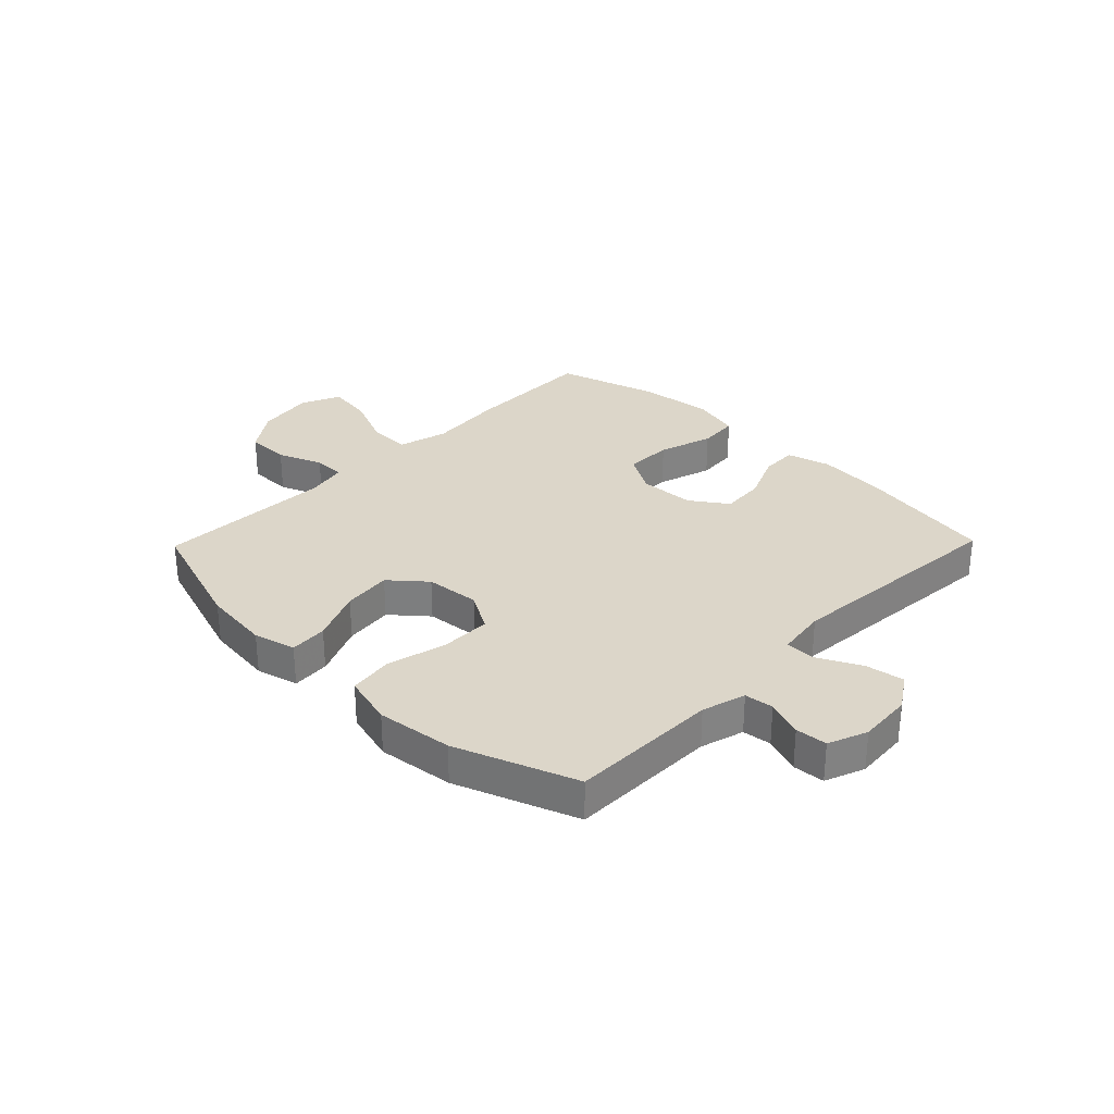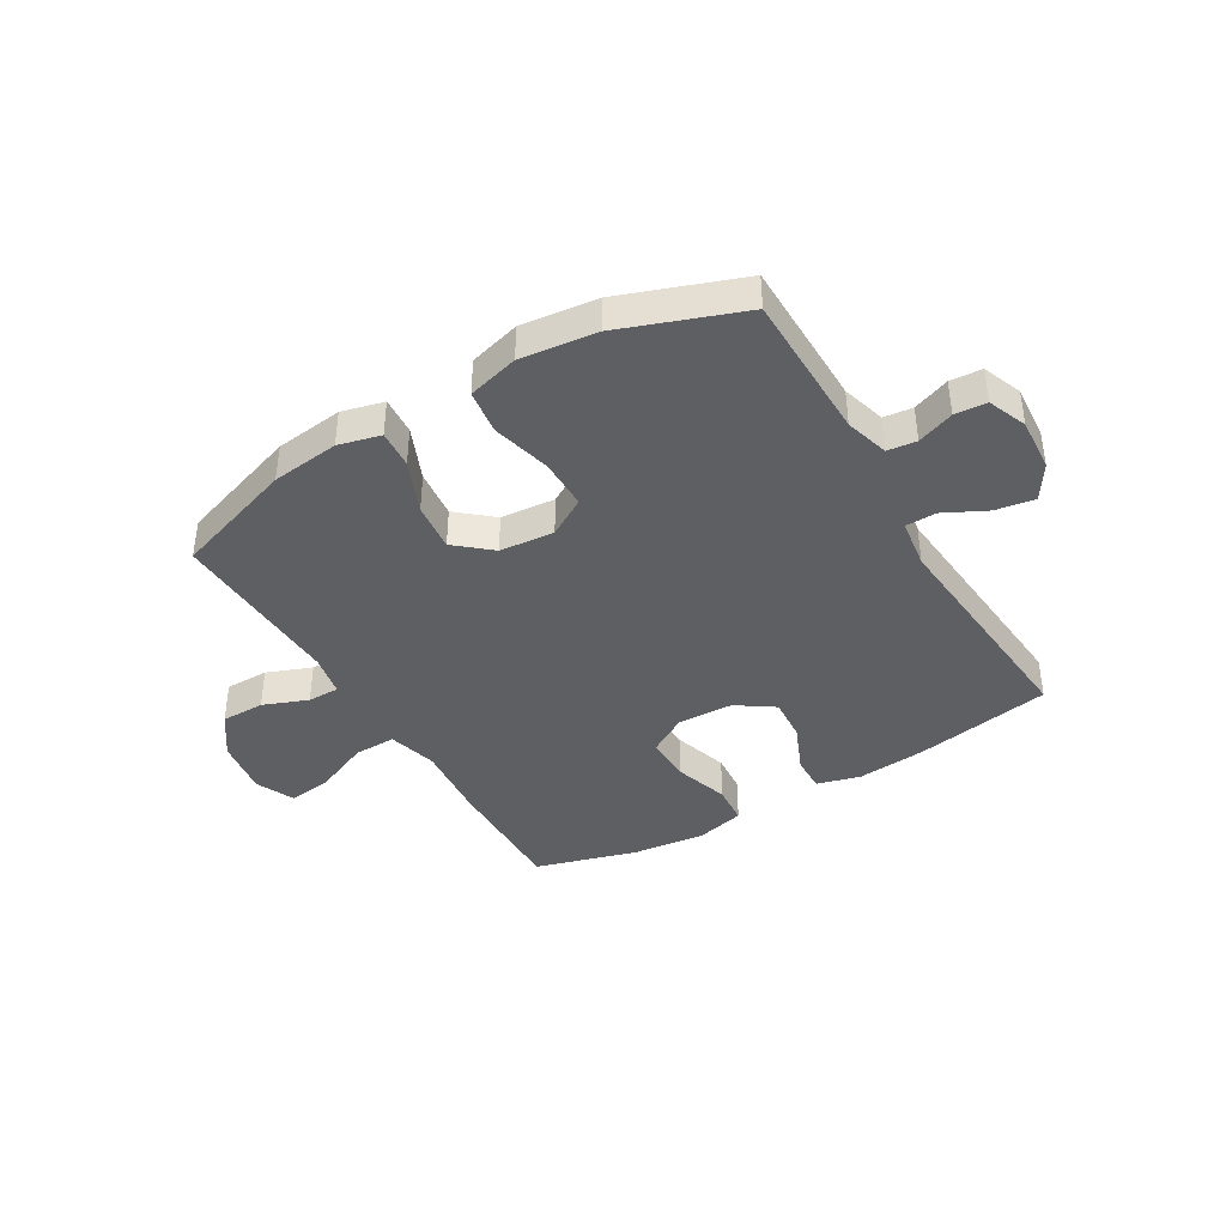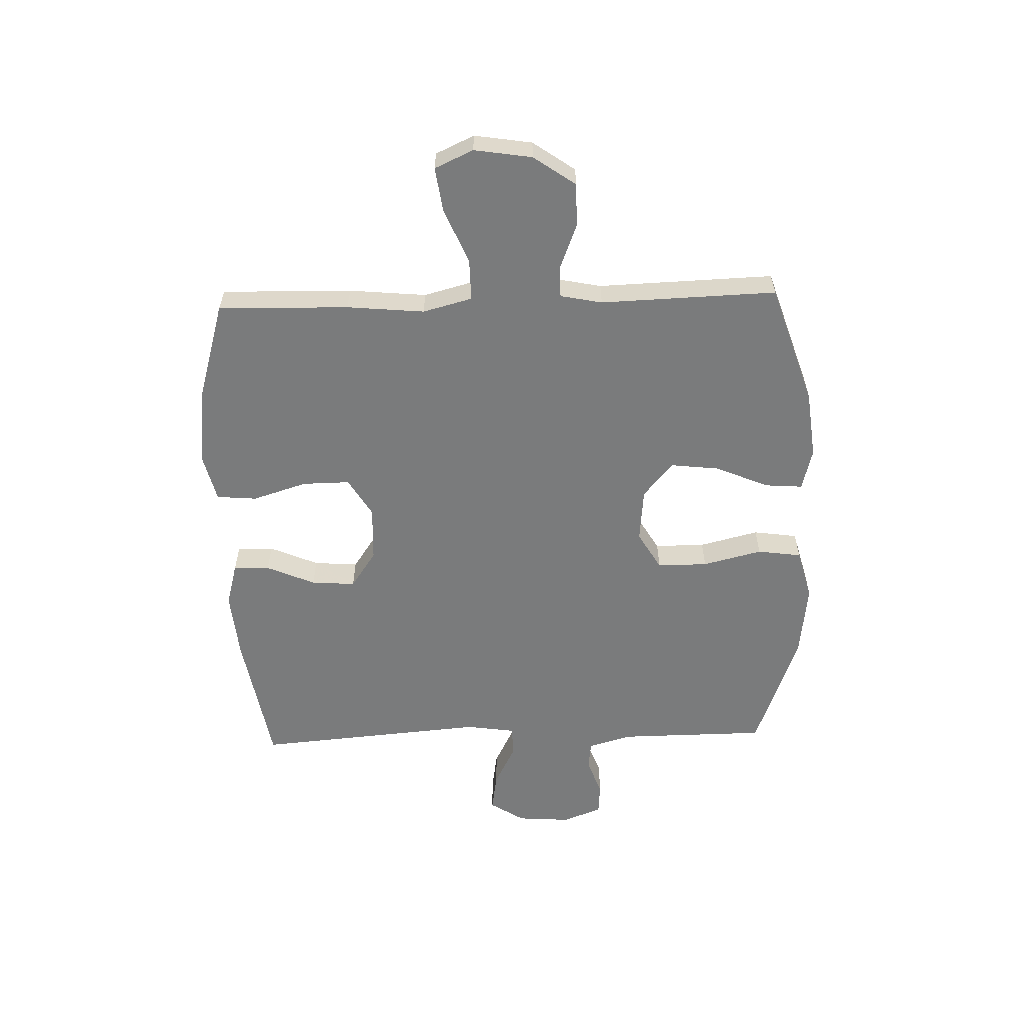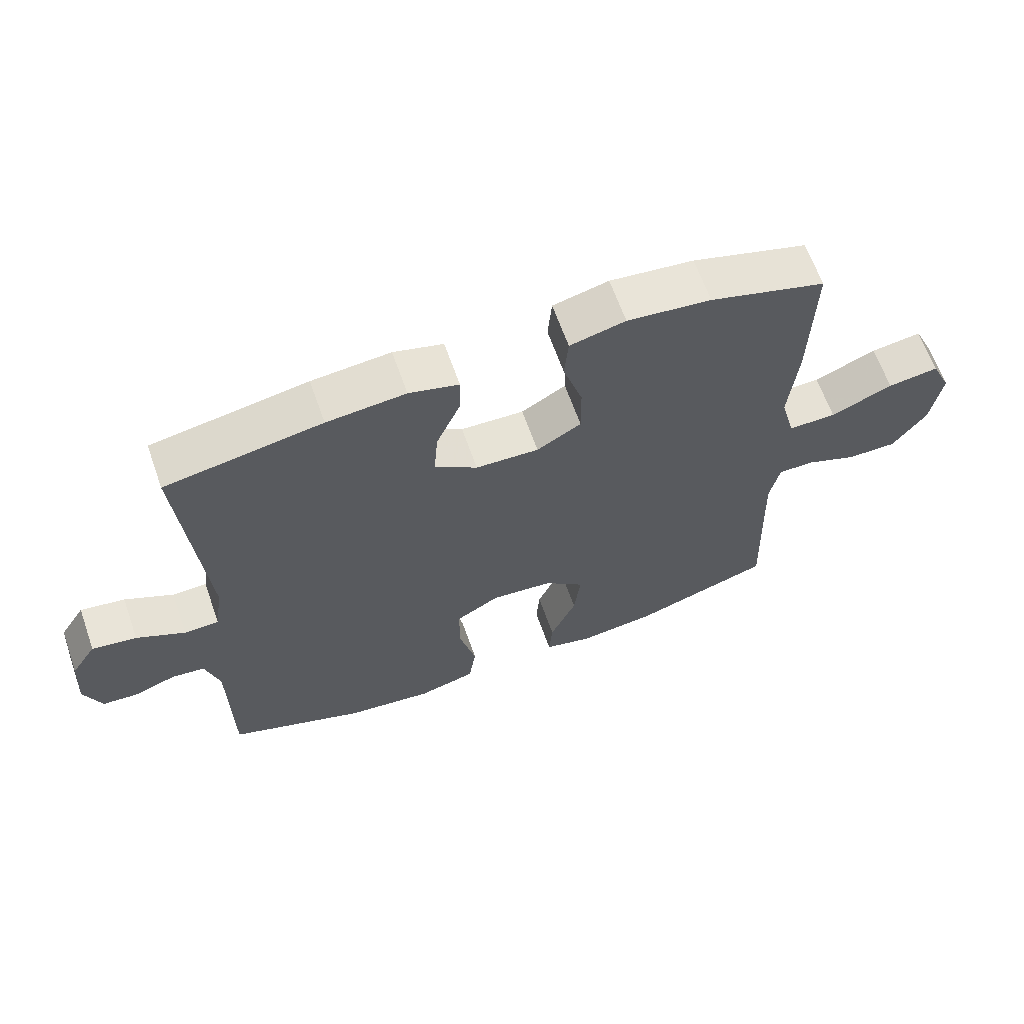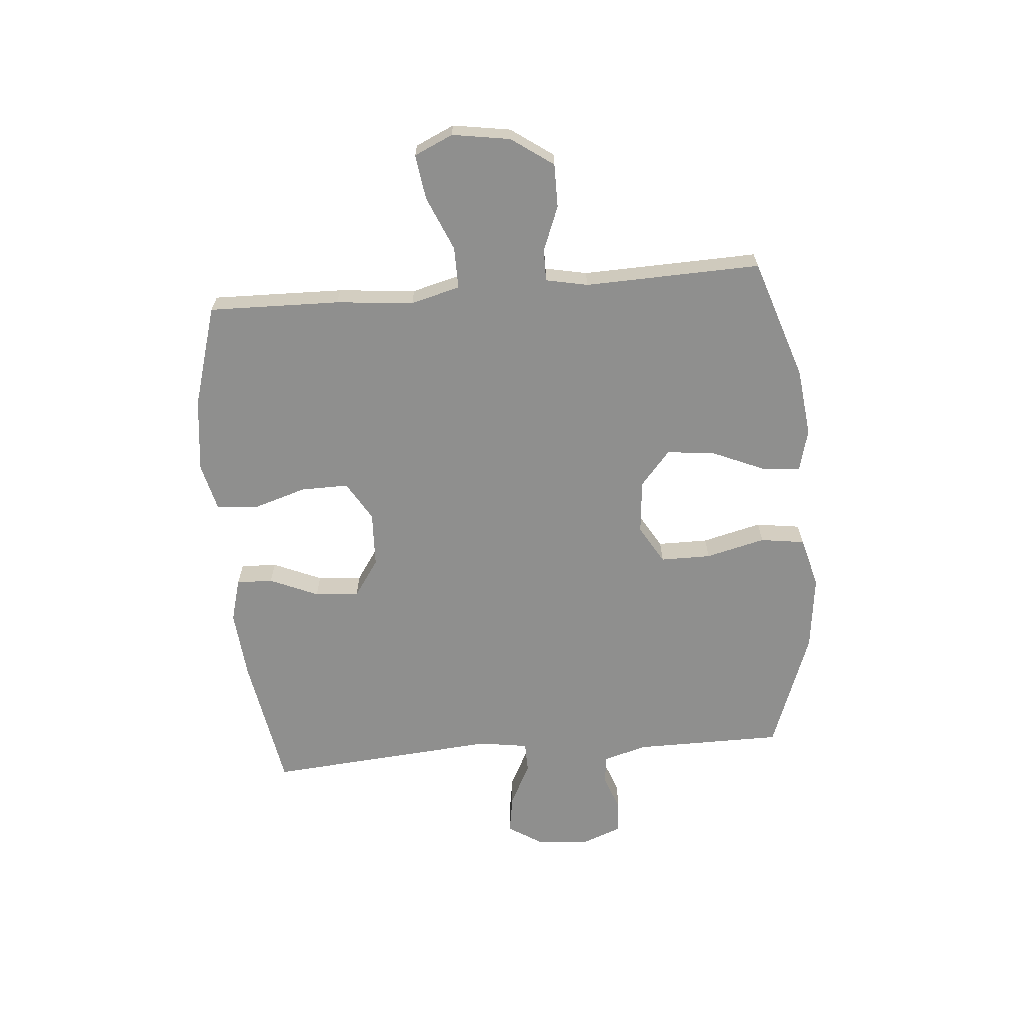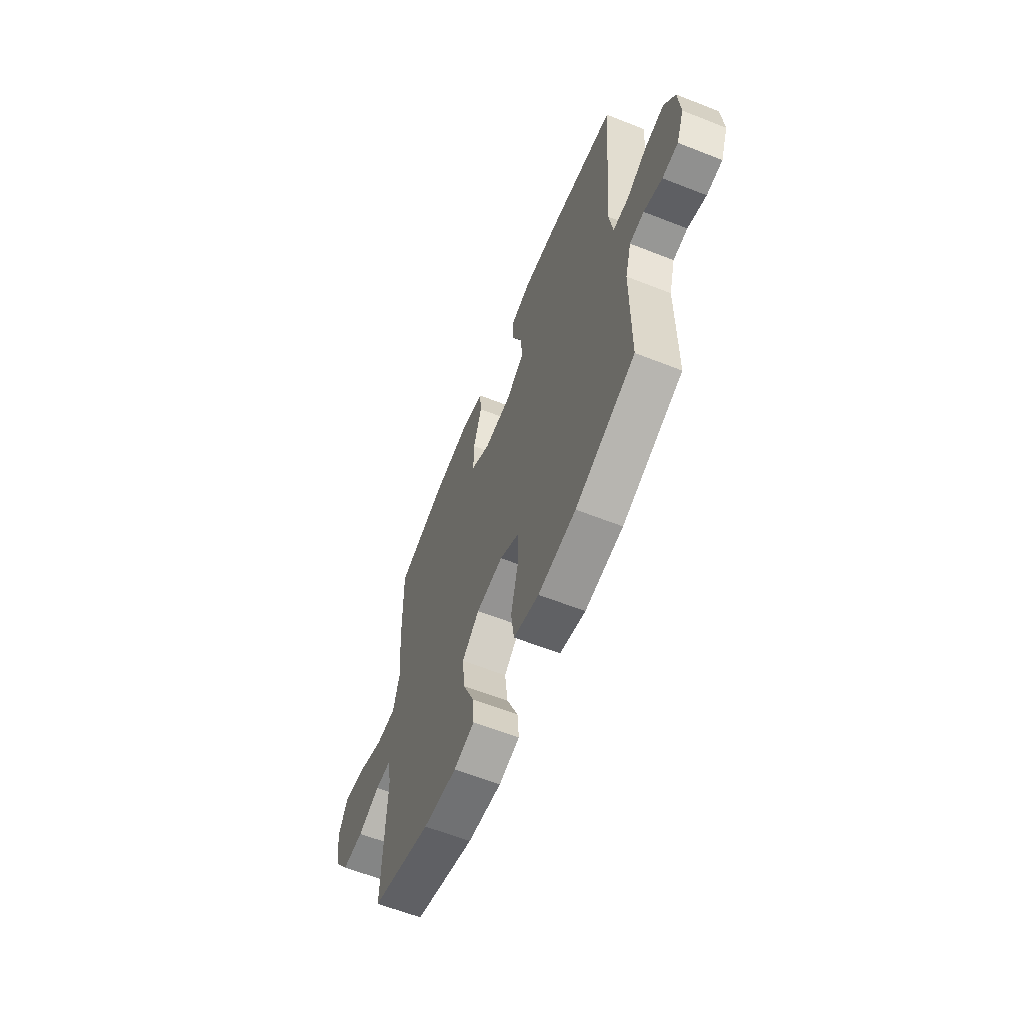
<metadata>
{"format":"obj","ext":"obj","renderer":"f3d","projection":"perspective","resolution":1024,"background":"white","views":[{"elev":30.2,"azim":-135.8,"up":"+Y"},{"elev":-40.3,"azim":-149.2,"up":"+Y"},{"elev":-58.3,"azim":91.8,"up":"+Y"},{"elev":64.3,"azim":-19.4,"up":"+Z"},{"elev":-65.1,"azim":94.8,"up":"+Y"},{"elev":-61.6,"azim":-111.8,"up":"+Z"}]}
</metadata>
<code>
v -0.5 0.07 -0.5
v -0.502 0.07 -0.237
v -0.524 0.07 -0.16
v -0.575 0.07 -0.154
v -0.64 0.07 -0.178
v -0.696 0.07 -0.174
v -0.723 0.07 -0.105
v -0.716 0.07 -0.01
v -0.677 0.07 0.051
v -0.608 0.07 0.04
v -0.533 0.07 0.002
v -0.479 0.07 0.003
v -0.466 0.07 0.091
v -0.5 0.07 0.5
v -0.258 0.07 0.542
v -0.136 0.07 0.553
v -0.059 0.07 0.532
v -0.061 0.07 0.468
v -0.098 0.07 0.382
v -0.104 0.07 0.304
v -0.038 0.07 0.259
v 0.06 0.07 0.255
v 0.129 0.07 0.296
v 0.128 0.07 0.38
v 0.098 0.07 0.476
v 0.104 0.07 0.547
v 0.19 0.07 0.568
v 0.32 0.07 0.553
v 0.5 0.07 0.5
v 0.495 0.07 0.269
v 0.482 0.07 0.132
v 0.505 0.07 0.045
v 0.579 0.07 0.046
v 0.675 0.07 0.087
v 0.754 0.07 0.098
v 0.785 0.07 0.03
v 0.769 0.07 -0.072
v 0.717 0.07 -0.146
v 0.64 0.07 -0.146
v 0.561 0.07 -0.115
v 0.505 0.07 -0.115
v 0.49 0.07 -0.189
v 0.5 0.07 -0.5
v 0.286 0.07 -0.571
v 0.166 0.07 -0.585
v 0.092 0.07 -0.566
v 0.097 0.07 -0.499
v 0.137 0.07 -0.406
v 0.147 0.07 -0.32
v 0.085 0.07 -0.267
v -0.011 0.07 -0.258
v -0.079 0.07 -0.298
v -0.079 0.07 -0.387
v -0.053 0.07 -0.492
v -0.064 0.07 -0.57
v -0.154 0.07 -0.594
v -0.288 0.07 -0.578
v -0.5 0 -0.5
v -0.502 0 -0.237
v -0.524 0 -0.16
v -0.575 0 -0.154
v -0.64 0 -0.178
v -0.696 0 -0.174
v -0.723 0 -0.105
v -0.716 0 -0.01
v -0.677 0 0.051
v -0.608 0 0.04
v -0.533 0 0.002
v -0.479 0 0.003
v -0.466 0 0.091
v -0.5 0 0.5
v -0.258 0 0.542
v -0.136 0 0.553
v -0.059 0 0.532
v -0.061 0 0.468
v -0.098 0 0.382
v -0.104 0 0.304
v -0.038 0 0.259
v 0.06 0 0.255
v 0.129 0 0.296
v 0.128 0 0.38
v 0.098 0 0.476
v 0.104 0 0.547
v 0.19 0 0.568
v 0.32 0 0.553
v 0.5 0 0.5
v 0.495 0 0.269
v 0.482 0 0.132
v 0.505 0 0.045
v 0.579 0 0.046
v 0.675 0 0.087
v 0.754 0 0.098
v 0.785 0 0.03
v 0.769 0 -0.072
v 0.717 0 -0.146
v 0.64 0 -0.146
v 0.561 0 -0.115
v 0.505 0 -0.115
v 0.49 0 -0.189
v 0.5 0 -0.5
v 0.286 0 -0.571
v 0.166 0 -0.585
v 0.092 0 -0.566
v 0.097 0 -0.499
v 0.137 0 -0.406
v 0.147 0 -0.32
v 0.085 0 -0.267
v -0.011 0 -0.258
v -0.079 0 -0.298
v -0.079 0 -0.387
v -0.053 0 -0.492
v -0.064 0 -0.57
v -0.154 0 -0.594
v -0.288 0 -0.578
f 56 57 1 2
f 53 54 55 56
f 52 53 56 2
f 51 52 2 3
f 50 51 3
f 45 46 47 48
f 45 48 49
f 42 43 44 45
f 41 42 45 49
f 37 38 39 40
f 37 40 41
f 36 37 41
f 33 34 35 36
f 32 33 36 41
f 31 32 41 49
f 24 25 26 27
f 23 24 27 28
f 16 17 18 19
f 16 19 20
f 13 14 15 16
f 12 13 16 20
f 8 9 10 11
f 8 11 12
f 7 8 12
f 4 5 6 7
f 3 4 7 12
f 50 3 12 20
f 23 28 29 30
f 22 23 30 31
f 21 22 31 49
f 20 21 49 50
f 59 58 114 113
f 113 112 111 110
f 59 113 110 109
f 60 59 109 108
f 60 108 107
f 105 104 103 102
f 106 105 102
f 102 101 100 99
f 106 102 99 98
f 97 96 95 94
f 98 97 94
f 98 94 93
f 93 92 91 90
f 98 93 90 89
f 106 98 89 88
f 84 83 82 81
f 85 84 81 80
f 76 75 74 73
f 77 76 73
f 73 72 71 70
f 77 73 70 69
f 68 67 66 65
f 69 68 65
f 69 65 64
f 64 63 62 61
f 69 64 61 60
f 77 69 60 107
f 87 86 85 80
f 88 87 80 79
f 106 88 79 78
f 107 106 78 77
f 1 58 59 2
f 2 59 60 3
f 3 60 61 4
f 4 61 62 5
f 5 62 63 6
f 6 63 64 7
f 7 64 65 8
f 8 65 66 9
f 9 66 67 10
f 10 67 68 11
f 11 68 69 12
f 12 69 70 13
f 13 70 71 14
f 14 71 72 15
f 15 72 73 16
f 16 73 74 17
f 17 74 75 18
f 18 75 76 19
f 19 76 77 20
f 20 77 78 21
f 21 78 79 22
f 22 79 80 23
f 23 80 81 24
f 24 81 82 25
f 25 82 83 26
f 26 83 84 27
f 27 84 85 28
f 28 85 86 29
f 29 86 87 30
f 30 87 88 31
f 31 88 89 32
f 32 89 90 33
f 33 90 91 34
f 34 91 92 35
f 35 92 93 36
f 36 93 94 37
f 37 94 95 38
f 38 95 96 39
f 39 96 97 40
f 40 97 98 41
f 41 98 99 42
f 42 99 100 43
f 43 100 101 44
f 44 101 102 45
f 45 102 103 46
f 46 103 104 47
f 47 104 105 48
f 48 105 106 49
f 49 106 107 50
f 50 107 108 51
f 51 108 109 52
f 52 109 110 53
f 53 110 111 54
f 54 111 112 55
f 55 112 113 56
f 56 113 114 57
f 57 114 58 1

</code>
